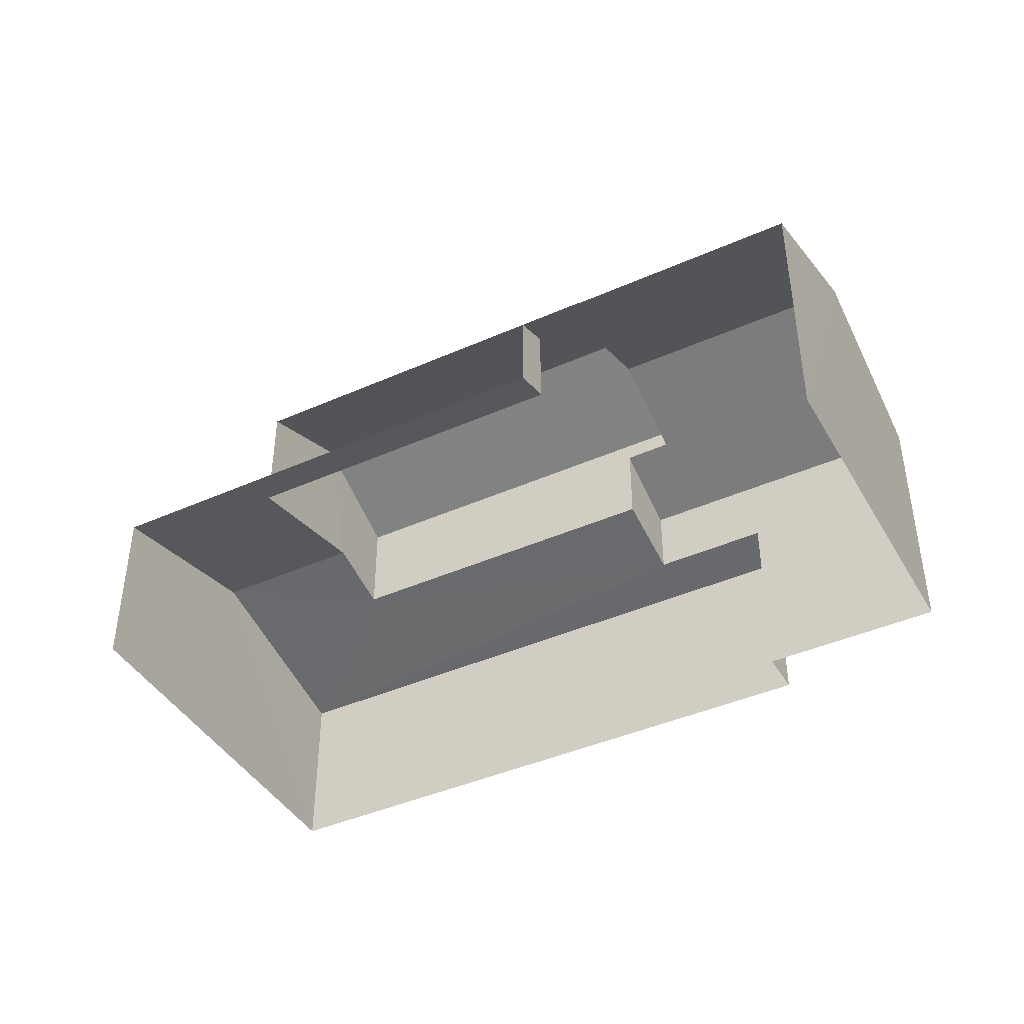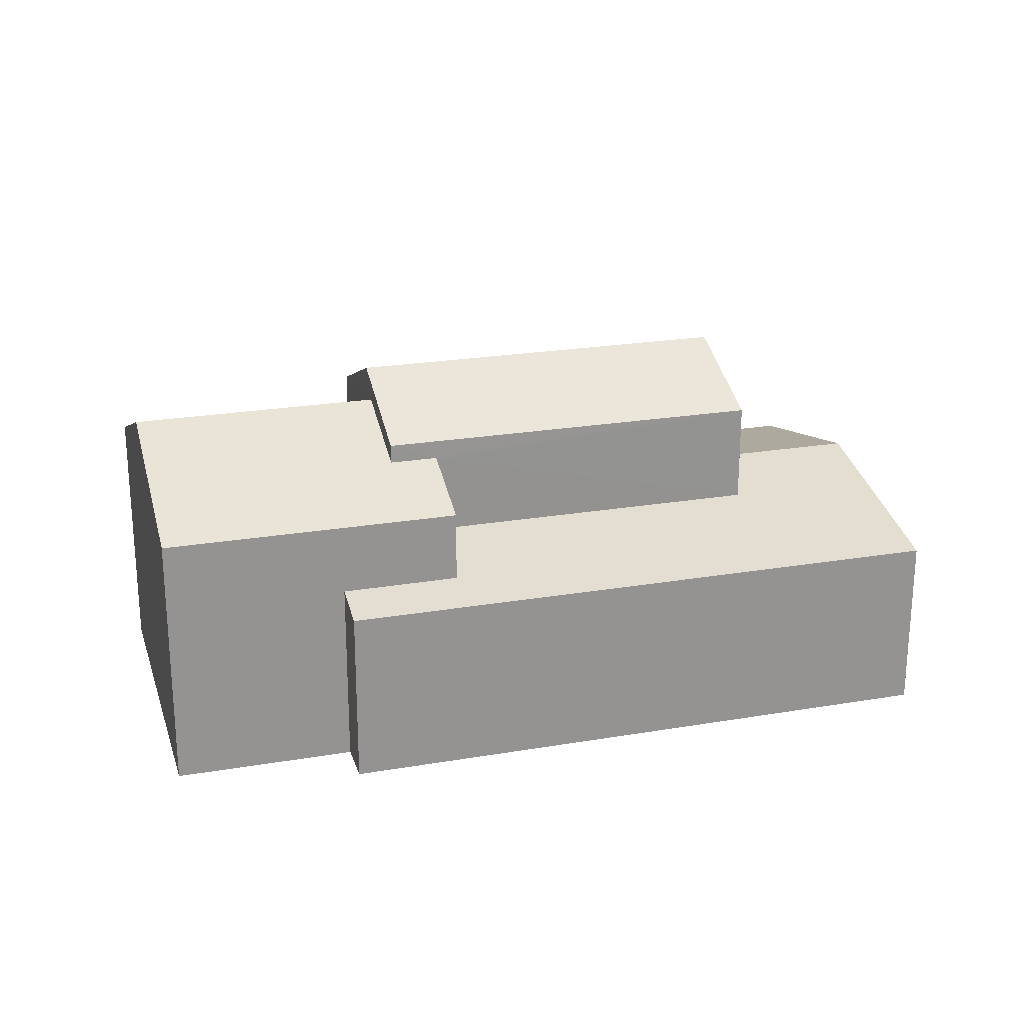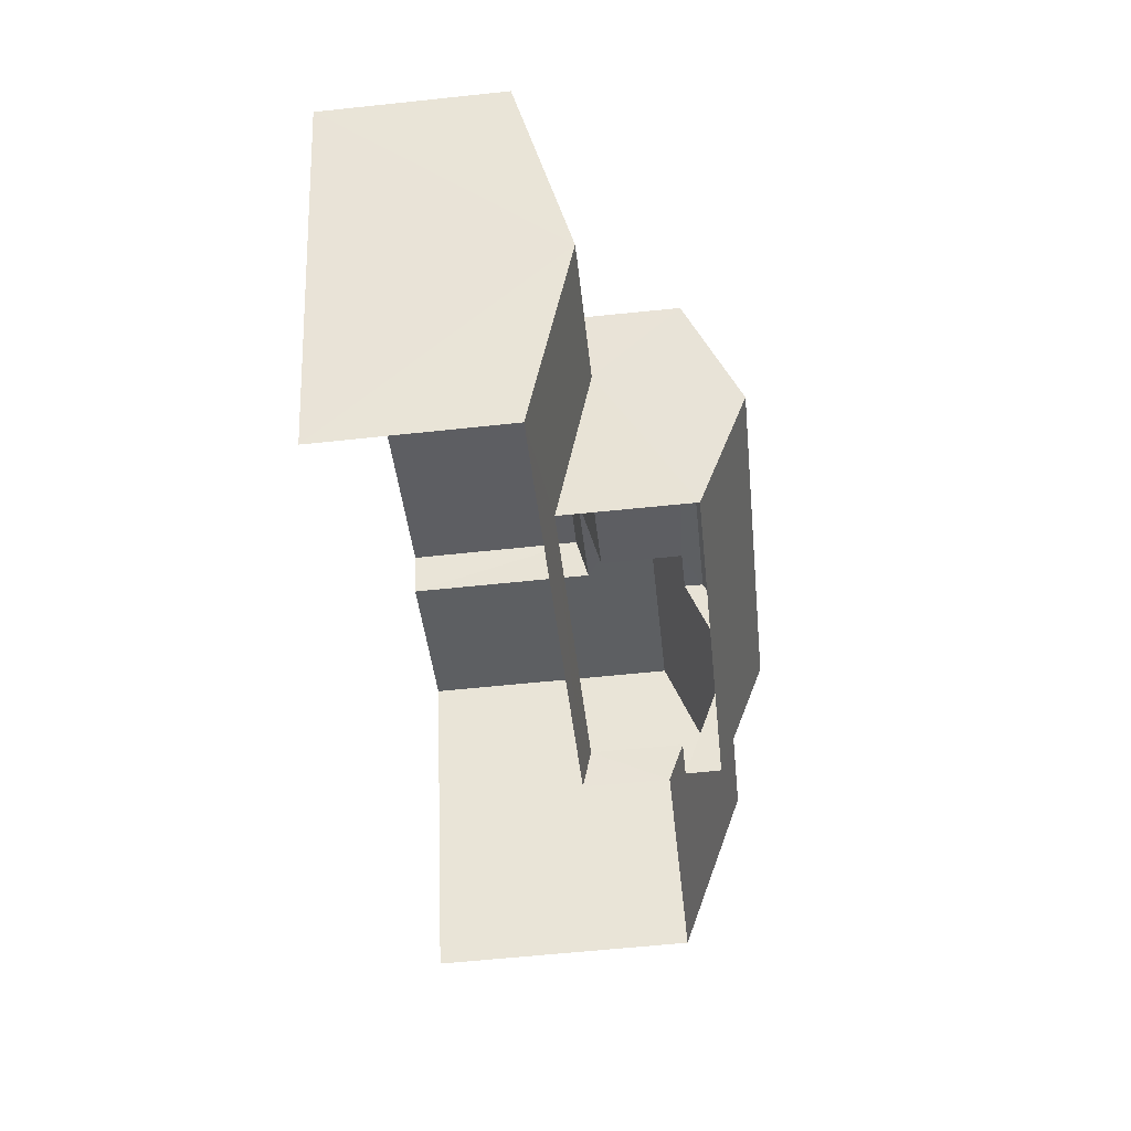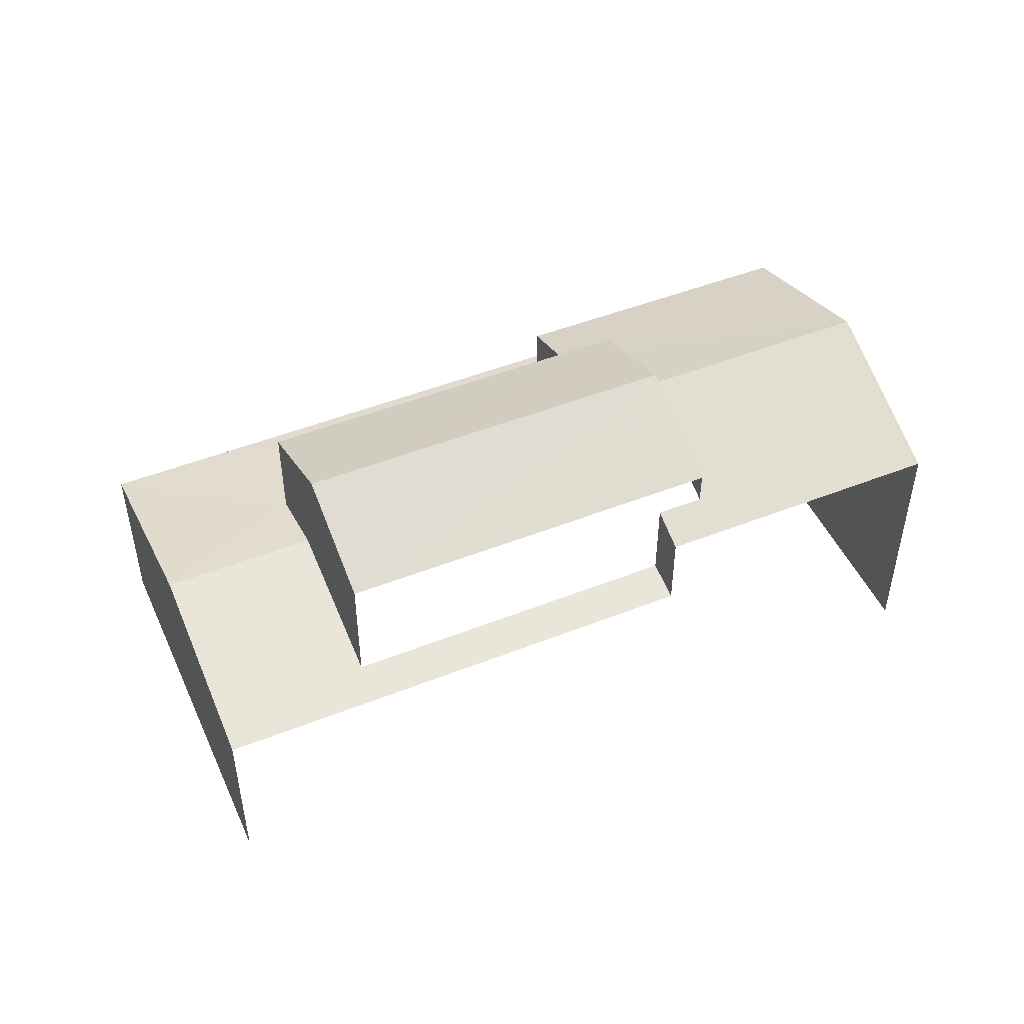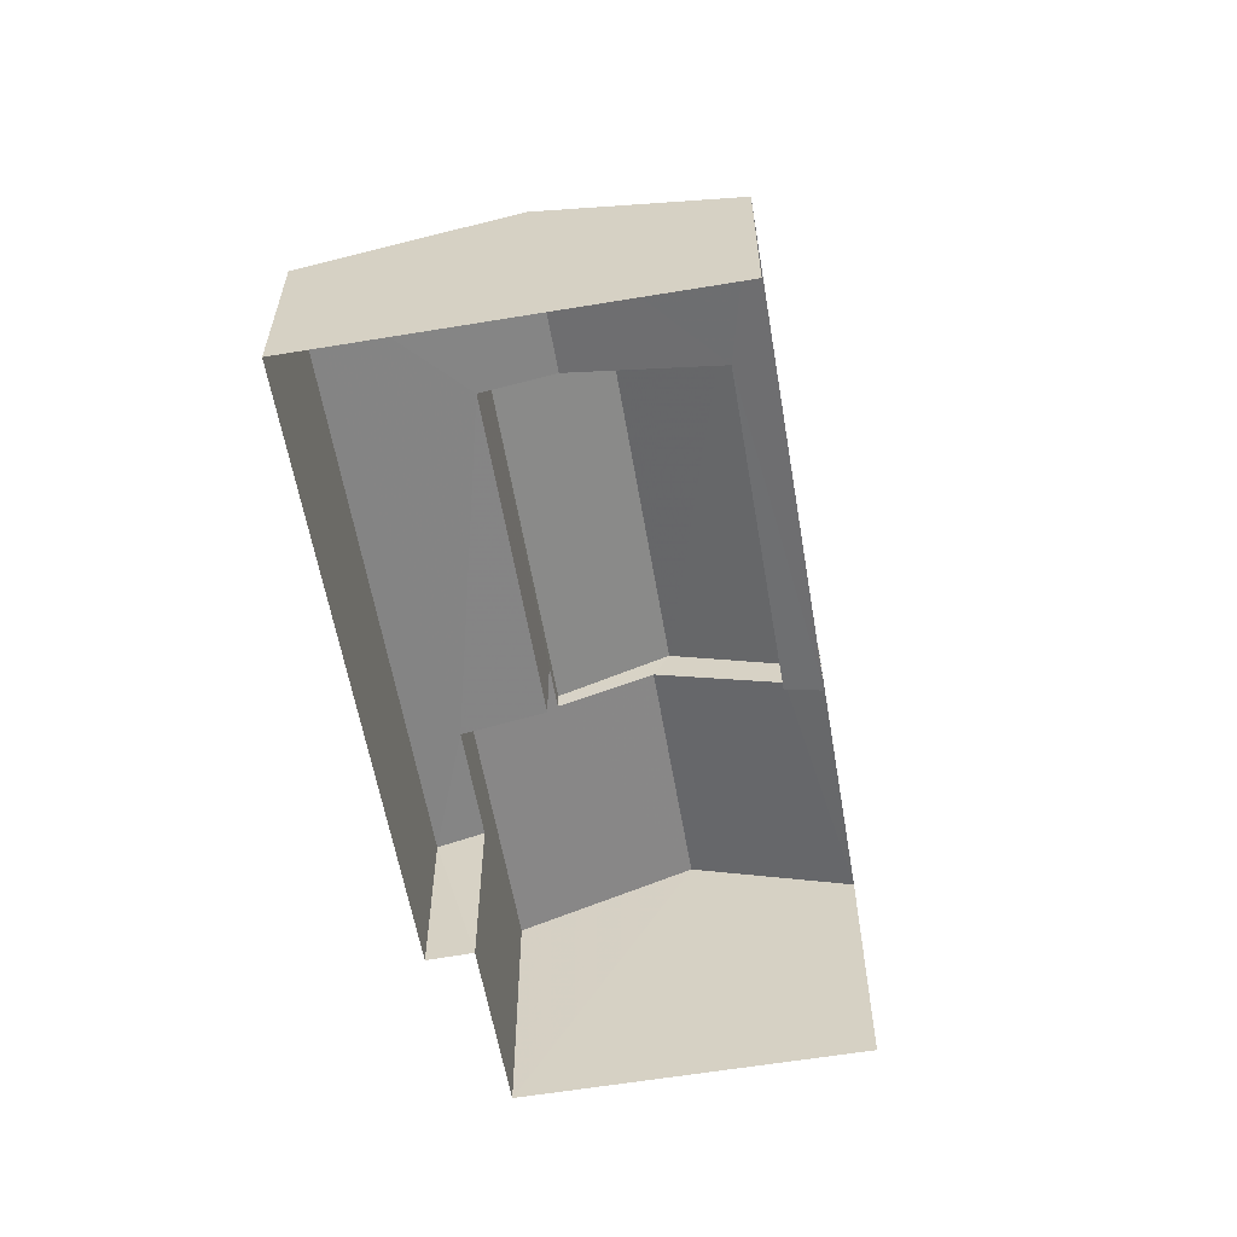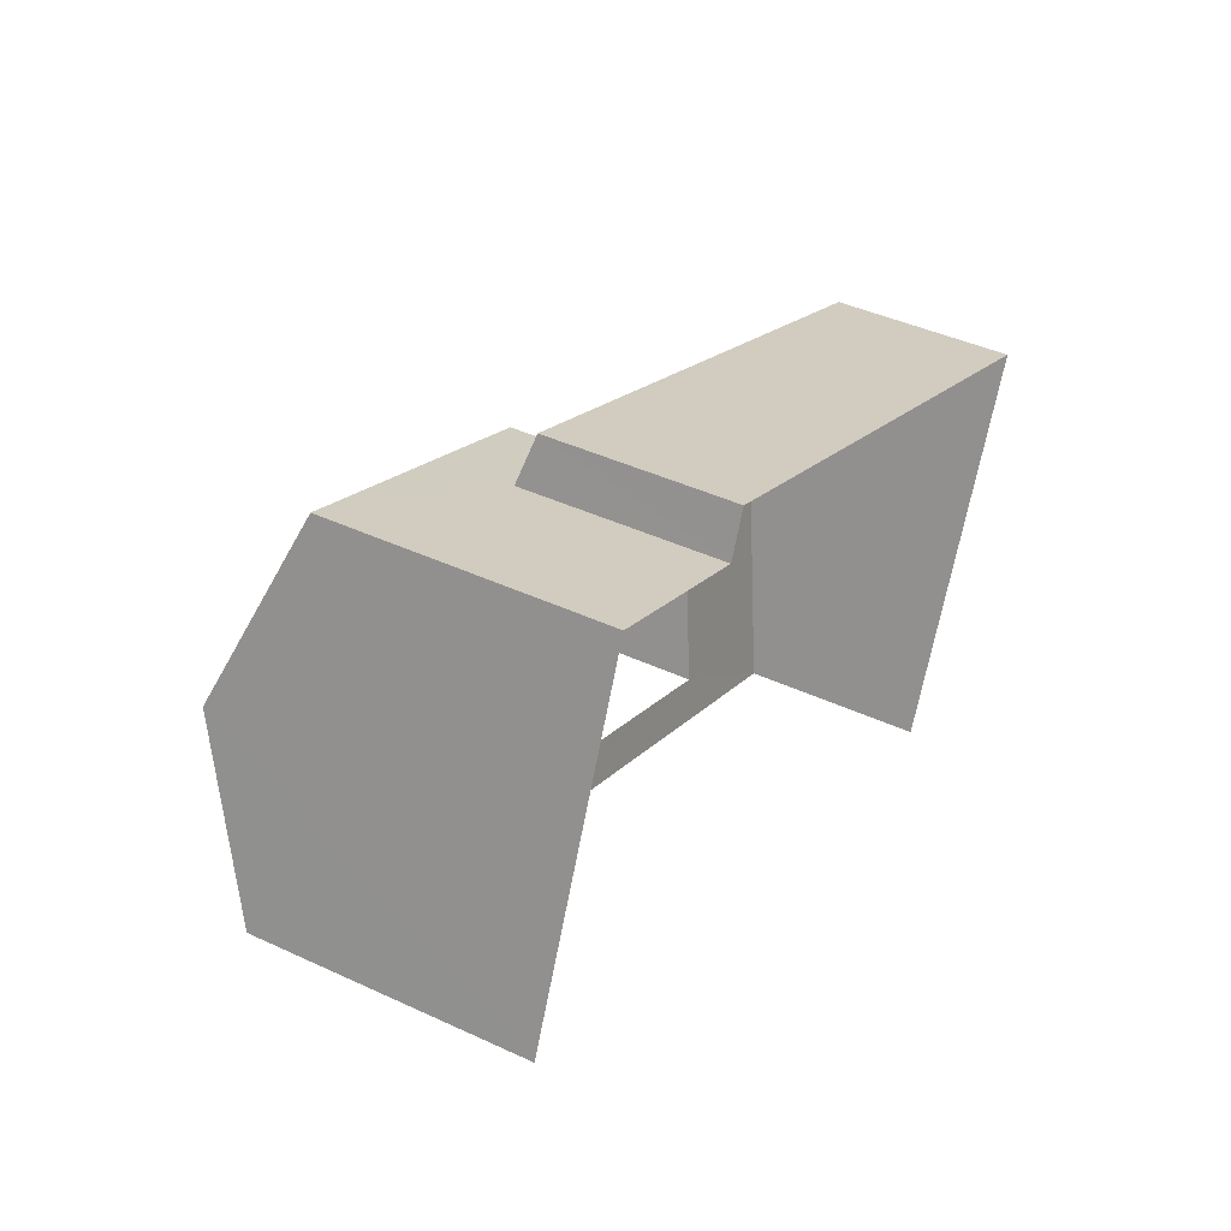
<metadata>
{"format":"obj","ext":"obj","renderer":"f3d","projection":"perspective","resolution":1024,"background":"white","views":[{"elev":-42.4,"azim":50.5,"up":"+Z"},{"elev":23.0,"azim":-173.6,"up":"+Z"},{"elev":-62.2,"azim":-84.0,"up":"+Y"},{"elev":48.5,"azim":-1.3,"up":"+Z"},{"elev":-59.1,"azim":-57.8,"up":"+Z"},{"elev":42.7,"azim":118.9,"up":"+Y"}]}
</metadata>
<code>
v -2.2e+05 -1.238e+05 37.81
v -2.2e+05 -1.238e+05 37.81
v -2.2e+05 -1.238e+05 37.81
v -2.2e+05 -1.238e+05 37.81
v -2.2e+05 -1.238e+05 37.81
v -2.2e+05 -1.238e+05 37.81
v -2.2e+05 -1.238e+05 45.48
v -2.2e+05 -1.238e+05 44.44
v -2.2e+05 -1.238e+05 44.44
v -2.2e+05 -1.238e+05 45.48
v -2.2e+05 -1.238e+05 42.65
v -2.2e+05 -1.238e+05 42.65
v -2.2e+05 -1.238e+05 42.28
v -2.2e+05 -1.238e+05 41.61
v -2.2e+05 -1.238e+05 41.85
v -2.2e+05 -1.238e+05 41.61
v -2.2e+05 -1.238e+05 42.28
v -2.2e+05 -1.238e+05 41.85
v -2.2e+05 -1.238e+05 43.37
v -2.2e+05 -1.238e+05 44.04
v -2.2e+05 -1.238e+05 43.37
v -2.2e+05 -1.238e+05 44.82
v -2.2e+05 -1.238e+05 44.04
v -2.2e+05 -1.238e+05 44.82
v -2.2e+05 -1.238e+05 44.44
v -2.2e+05 -1.238e+05 44.44
v -2.2e+05 -1.238e+05 43.7
v -2.2e+05 -1.238e+05 43.37
v -2.2e+05 -1.238e+05 43.7
v -2.2e+05 -1.238e+05 43.37
v -2.2e+05 -1.238e+05 41.61
v -2.2e+05 -1.238e+05 41.61
v -2.2e+05 -1.238e+05 41.82
v -2.2e+05 -1.238e+05 41.82
f 1 2 3
f 3 2 4
f 4 2 5
f 2 6 5
f 31 4 32
f 28 32 30
f 30 32 5
f 32 4 5
f 33 27 25
f 25 27 26
f 33 34 27
f 26 27 29
f 7 8 9
f 7 10 8
f 11 12 13
f 11 13 14
f 14 15 16
f 13 17 15
f 16 15 18
f 13 15 14
f 19 20 21
f 21 20 22
f 19 23 20
f 22 20 24
f 10 25 26
f 10 7 25
f 27 28 29
f 28 30 29
f 29 22 24
f 29 30 22
f 31 32 33
f 32 34 33
f 11 31 33
f 12 11 33
f 16 18 2
f 1 16 2
f 6 18 21
f 21 18 19
f 6 2 18
f 19 18 15
f 17 13 23
f 13 9 23
f 23 8 20
f 23 9 8
f 17 19 15
f 17 23 19
f 14 1 3
f 14 16 1
f 28 27 34
f 32 28 34
f 9 13 12
f 9 12 7
f 12 25 7
f 12 33 25
f 14 3 11
f 3 4 11
f 4 31 11
f 30 5 22
f 5 6 22
f 6 21 22
f 20 8 24
f 8 10 24
f 24 26 29
f 24 10 26

</code>
